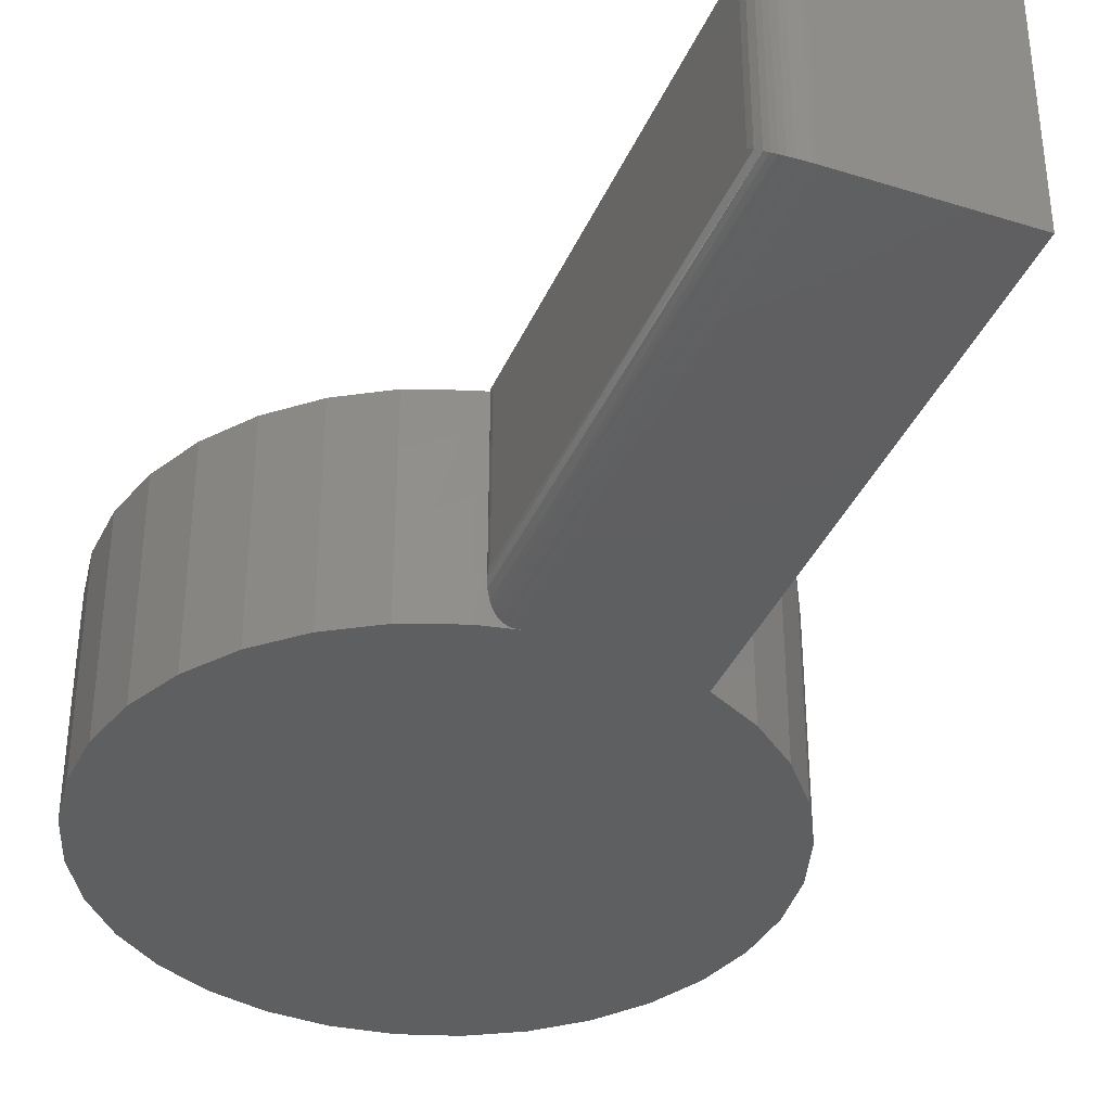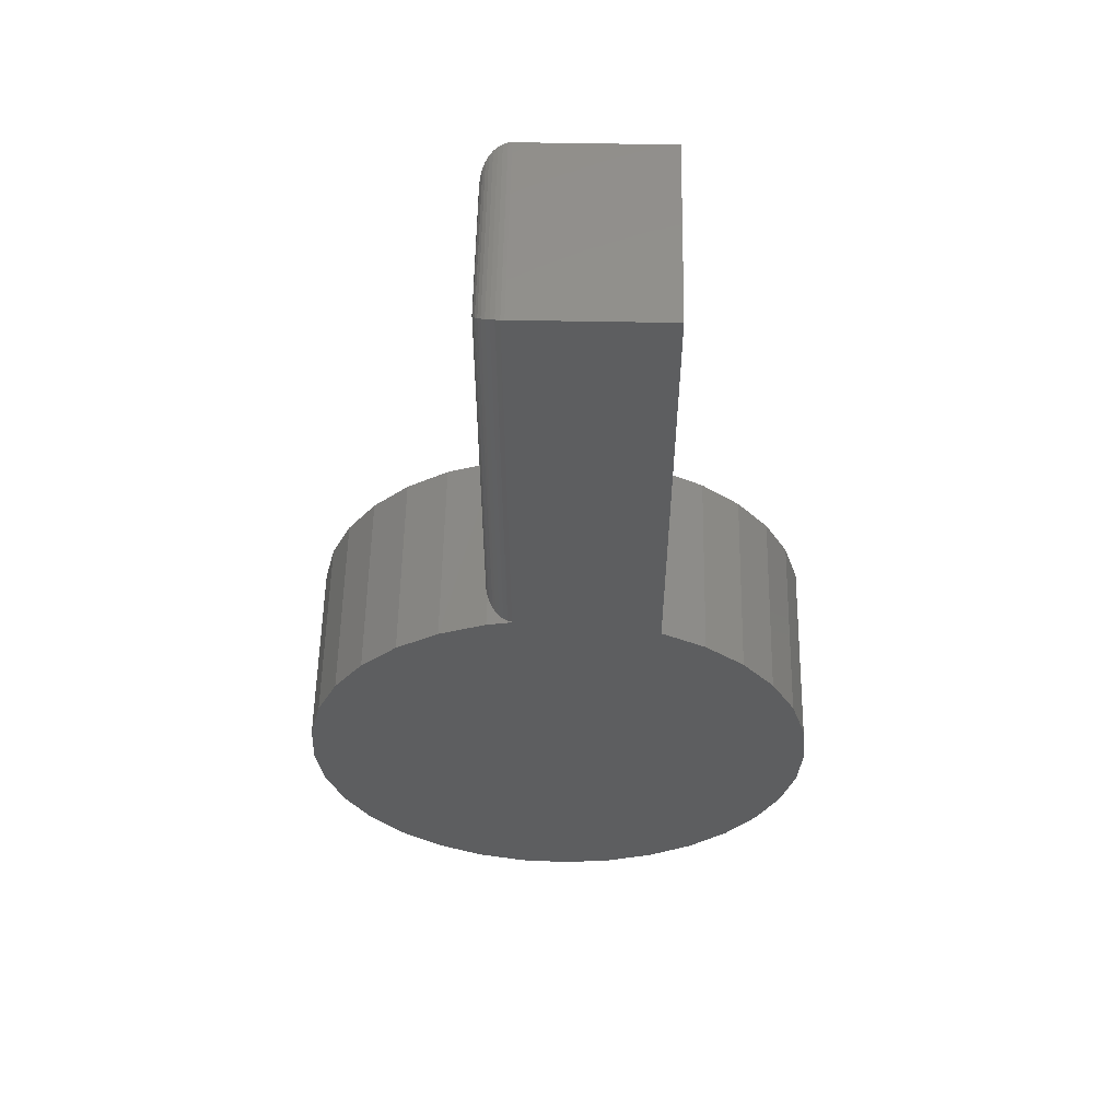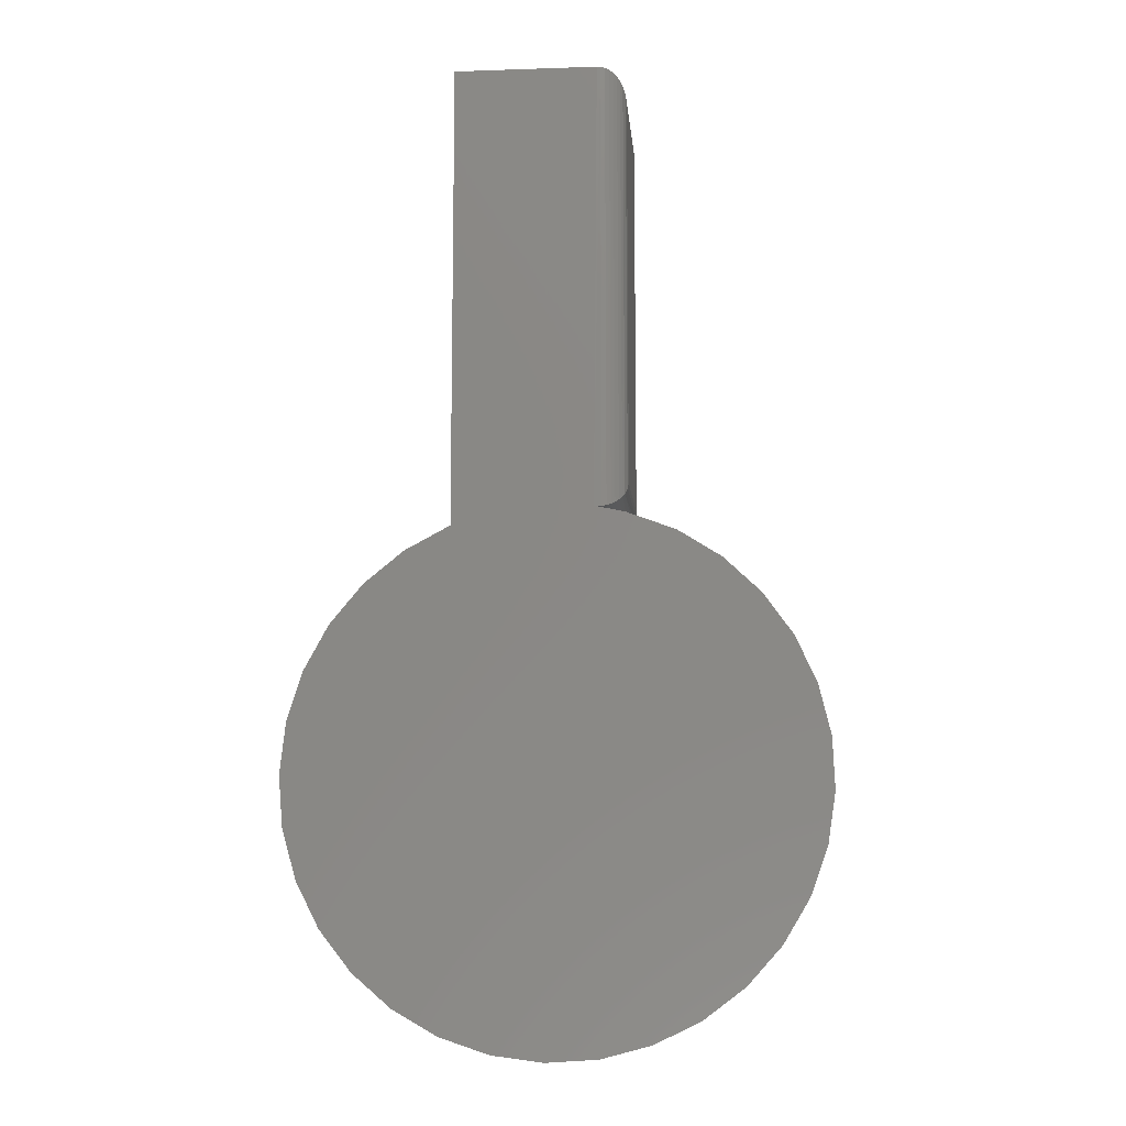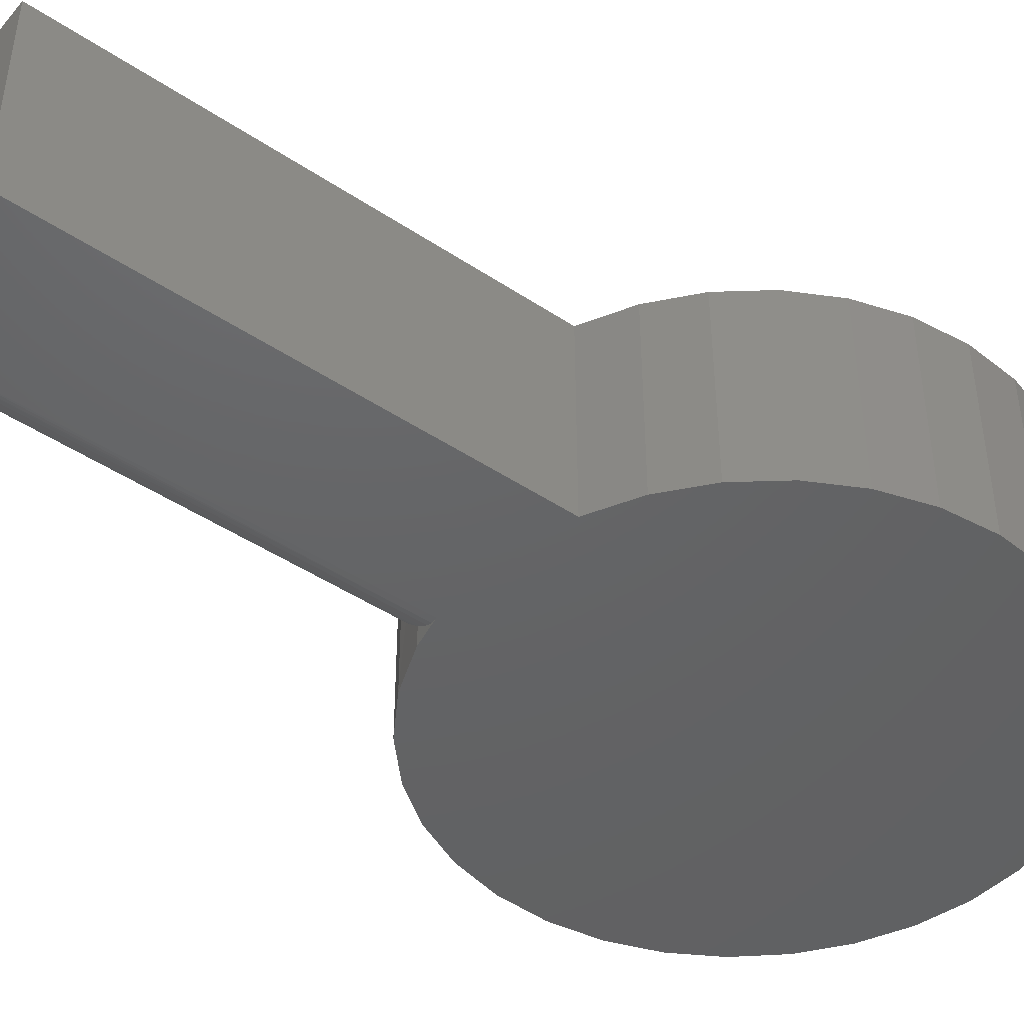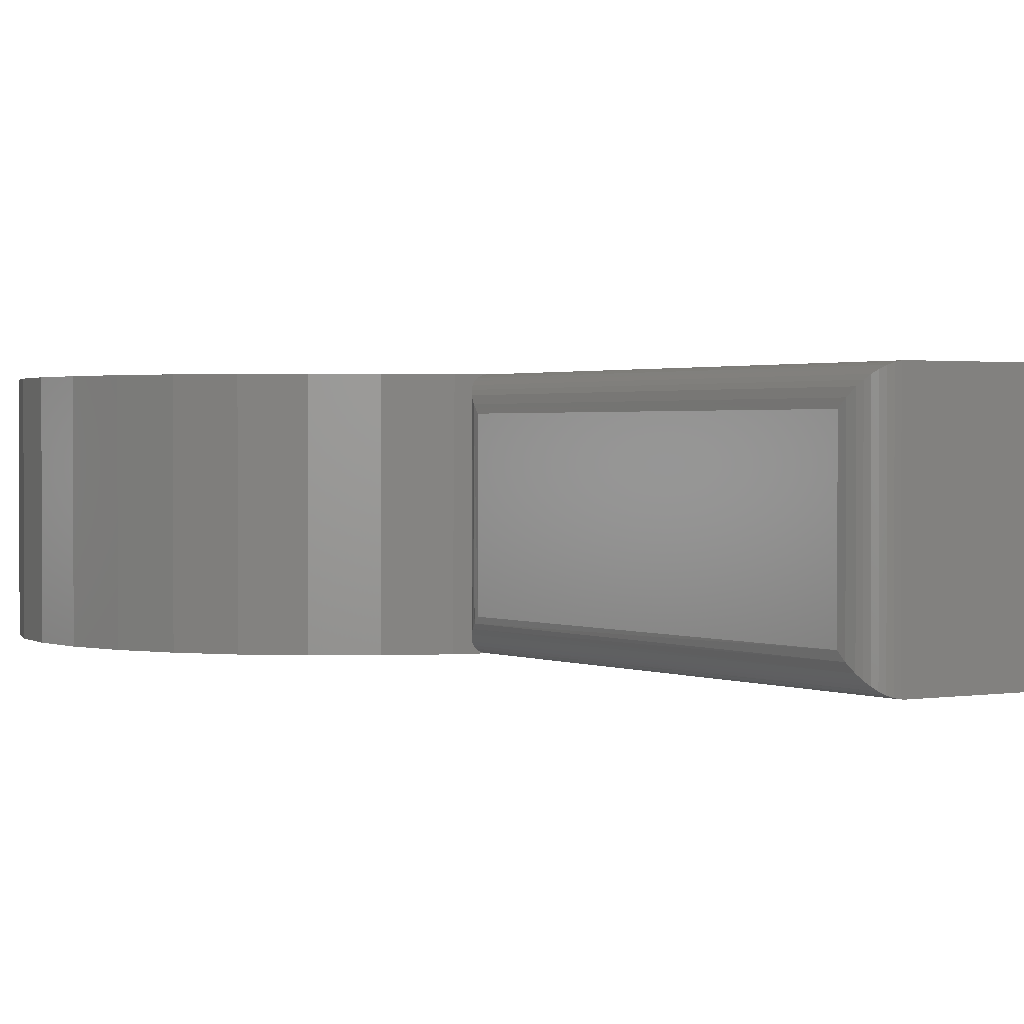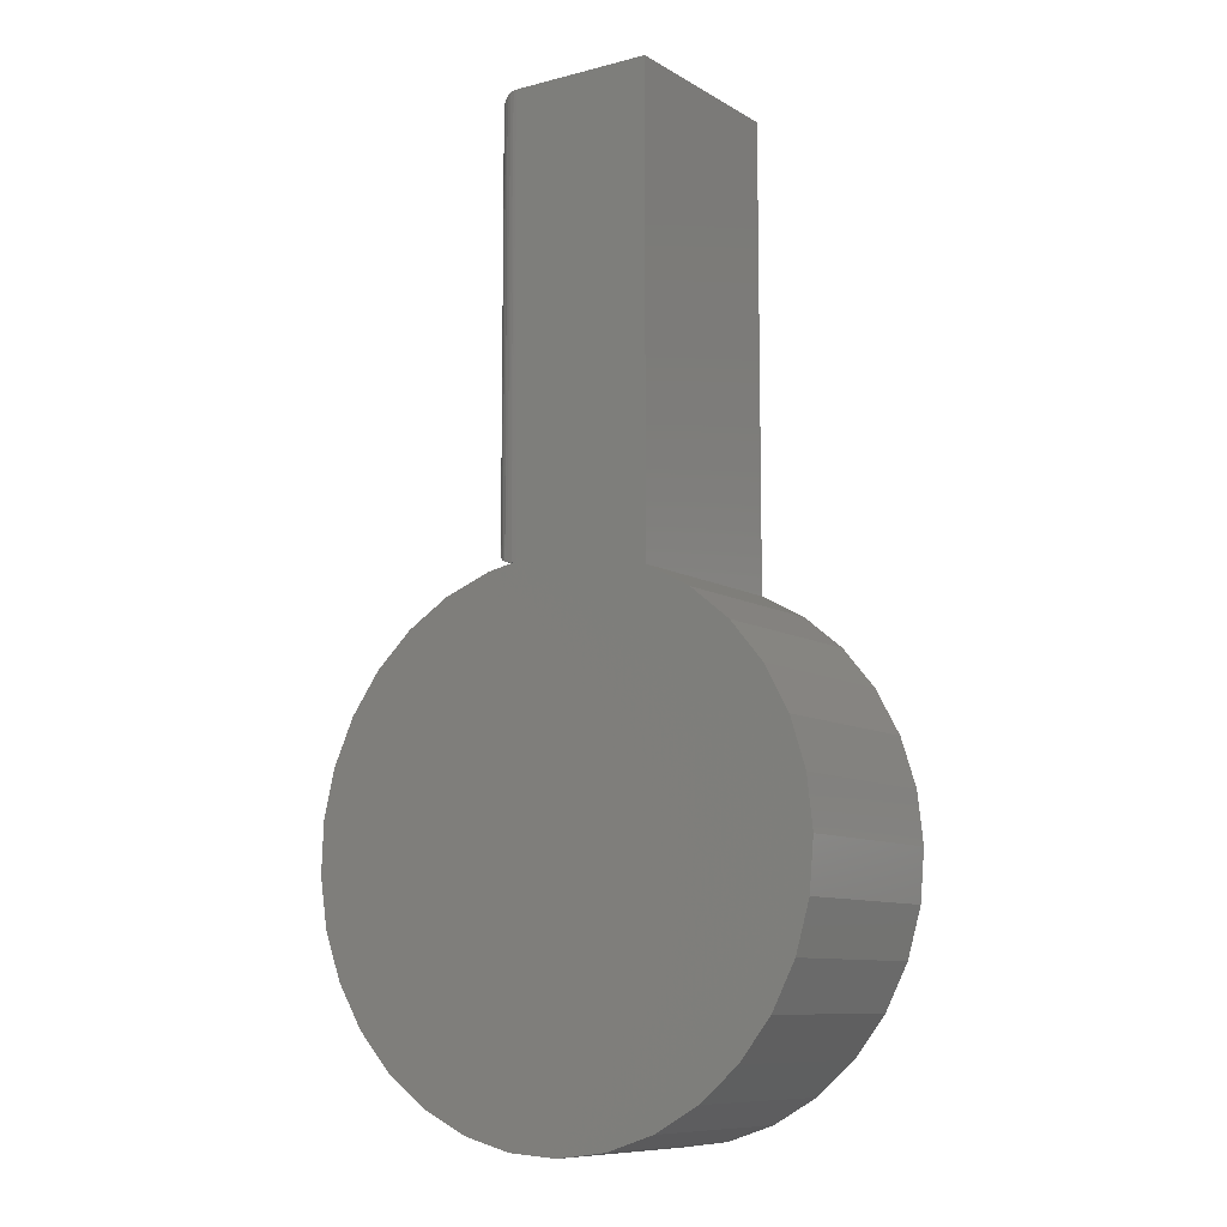
<metadata>
{"format":"stl","ext":"stl","renderer":"f3d","projection":"perspective","resolution":1024,"background":"white","views":[{"elev":-38.0,"azim":158.2,"up":"+Z"},{"elev":55.9,"azim":-178.9,"up":"+Y"},{"elev":-10.4,"azim":4.9,"up":"+Y"},{"elev":-45.5,"azim":-127.6,"up":"+Z"},{"elev":1.4,"azim":147.0,"up":"+Z"},{"elev":-9.5,"azim":-145.8,"up":"+Y"}]}
</metadata>
<code>
# stl→obj: 103 verts, 202 faces
v -0.09275 0.2134 0
v -0.1489 0.2153 0
v -0.06544 0.2206 0
v -0.1209 0.2117 0
v -0.1719 0.4922 0
v -0.1719 0.75 0
v -0.09252 0.75 3.469e-18
v -0.0948 0.5016 0
v -0.07714 0.4981 0
v -0.05077 0.488 0
v -0.02685 0.473 0
v -0.1968 0.4789 0
v -0.1757 0.2244 0
v -0.2002 0.2384 0
v -0.04002 0.2328 0
v -0.2215 0.2568 0
v -0.01744 0.2498 0
v -0.2389 0.2791 0
v 0.001448 0.2708 0
v -0.2517 0.3042 0
v 0.01595 0.295 0
v -0.2594 0.3314 0
v 0.02551 0.3216 0
v -0.2618 0.3595 0
v 0.02977 0.3495 0
v -0.2587 0.3876 0
v 0.02859 0.3777 0
v -0.2502 0.4145 0
v 0.02199 0.4051 0
v -0.2367 0.4393 0
v 0.01023 0.4308 0
v -0.2186 0.461 0
v -0.00626 0.4537 0
v -0.06544 0.2206 0.1094
v -0.1489 0.2153 0.1094
v -0.09275 0.2134 0.1094
v -0.1209 0.2117 0.1094
v -0.1719 0.4922 0.1094
v -0.1968 0.4789 0.1094
v -0.02685 0.473 0.1094
v -0.05077 0.488 0.1094
v -0.07812 0.4981 0.1094
v -0.0948 0.5016 0.1094
v -0.09252 0.75 0.1094
v -0.1719 0.75 0.1094
v -0.00626 0.4537 0.1094
v -0.2186 0.461 0.1094
v 0.01023 0.4308 0.1094
v -0.2367 0.4393 0.1094
v 0.02199 0.4051 0.1094
v -0.2502 0.4145 0.1094
v 0.02859 0.3777 0.1094
v -0.2587 0.3876 0.1094
v 0.02977 0.3495 0.1094
v -0.2618 0.3595 0.1094
v 0.02551 0.3216 0.1094
v -0.2594 0.3314 0.1094
v 0.01595 0.295 0.1094
v -0.2517 0.3042 0.1094
v 0.001448 0.2708 0.1094
v -0.2389 0.2791 0.1094
v -0.01744 0.2498 0.1094
v -0.2215 0.2568 0.1094
v -0.04002 0.2328 0.1094
v -0.2002 0.2384 0.1094
v -0.1757 0.2244 0.1094
v -0.07689 0.5169 0.09375
v -0.07689 0.5169 0.01562
v -0.07689 0.7344 0.09375
v -0.07689 0.7344 0.01562
v -0.07733 0.738 0.01195
v -0.07733 0.738 0.09742
v -0.08576 0.7485 0.001535
v -0.08358 0.7472 0.1066
v -0.08358 0.7472 0.002811
v -0.08163 0.7456 0.105
v -0.08163 0.7456 0.004419
v -0.07997 0.7437 0.1031
v -0.07997 0.7437 0.006313
v -0.07864 0.7416 0.1009
v -0.07864 0.7416 0.008436
v -0.09058 0.7499 0.0001198
v -0.09058 0.7499 0.1093
v -0.08812 0.7494 0.0006303
v -0.08812 0.7494 0.1087
v -0.08576 0.7485 0.1078
v -0.07732 0.5133 0.09738
v -0.07714 0.5142 0.01286
v -0.08572 0.5028 0.1078
v -0.0844 0.5036 0.002272
v -0.08354 0.5041 0.1065
v -0.08245 0.505 0.003671
v -0.08159 0.5057 0.1049
v -0.08075 0.5066 0.005349
v -0.07994 0.5076 0.103
v -0.07871 0.5096 0.008302
v -0.07862 0.5098 0.1009
v -0.07774 0.5118 0.01055
v -0.09054 0.5014 0.1092
v -0.09129 0.5013 4.846e-05
v -0.08808 0.5019 0.1087
v -0.08887 0.5017 0.0004325
v -0.08655 0.5025 0.001183
f 1 2 3
f 1 4 2
f 5 6 7
f 5 7 8
f 5 8 9
f 5 9 10
f 5 10 11
f 5 11 12
f 2 13 3
f 3 13 14
f 3 14 15
f 15 14 16
f 15 16 17
f 17 16 18
f 17 18 19
f 19 18 20
f 19 20 21
f 21 20 22
f 21 22 23
f 23 22 24
f 23 24 25
f 25 24 26
f 25 26 27
f 27 26 28
f 27 28 29
f 29 28 30
f 29 30 31
f 31 30 32
f 31 32 33
f 33 32 12
f 33 12 11
f 34 35 36
f 35 37 36
f 38 39 40
f 38 40 41
f 38 41 42
f 38 42 43
f 38 43 44
f 38 44 45
f 40 39 46
f 46 39 47
f 46 47 48
f 48 47 49
f 48 49 50
f 50 49 51
f 50 51 52
f 52 51 53
f 52 53 54
f 54 53 55
f 54 55 56
f 56 55 57
f 56 57 58
f 58 57 59
f 58 59 60
f 60 59 61
f 60 61 62
f 62 61 63
f 62 63 64
f 64 63 65
f 64 65 34
f 34 65 66
f 34 66 35
f 67 68 69
f 69 68 70
f 69 71 72
f 69 70 71
f 73 74 75
f 75 74 76
f 75 76 77
f 77 76 78
f 77 78 79
f 79 78 80
f 79 80 81
f 81 80 72
f 81 72 71
f 7 44 82
f 82 44 83
f 82 83 84
f 84 83 85
f 84 85 73
f 73 85 86
f 73 86 74
f 7 6 44
f 44 6 45
f 42 9 43
f 43 9 8
f 68 87 88
f 68 67 87
f 89 90 91
f 91 90 92
f 91 92 93
f 93 92 94
f 93 94 95
f 94 96 95
f 95 96 97
f 97 96 98
f 97 98 88
f 97 88 87
f 43 8 99
f 99 8 100
f 99 100 101
f 101 100 102
f 101 102 89
f 89 102 103
f 89 103 90
f 9 42 10
f 10 42 41
f 10 41 11
f 11 41 40
f 11 40 33
f 33 40 46
f 33 46 31
f 31 46 48
f 31 48 29
f 29 48 50
f 29 50 27
f 27 50 52
f 27 52 25
f 25 52 54
f 25 54 23
f 23 54 56
f 23 56 21
f 21 56 58
f 21 58 19
f 19 58 60
f 19 60 17
f 17 60 62
f 17 62 15
f 15 62 64
f 15 64 3
f 3 64 34
f 3 34 1
f 1 34 36
f 1 36 4
f 4 36 37
f 4 37 2
f 2 37 35
f 2 35 13
f 13 35 66
f 13 66 14
f 14 66 65
f 14 65 16
f 16 65 63
f 16 63 18
f 18 63 61
f 18 61 20
f 20 61 59
f 20 59 22
f 22 59 57
f 22 57 24
f 24 57 55
f 24 55 26
f 26 55 53
f 26 53 28
f 28 53 51
f 28 51 30
f 30 51 49
f 30 49 32
f 32 49 47
f 32 47 12
f 12 47 39
f 12 39 5
f 5 39 38
f 67 72 87
f 67 69 72
f 87 72 80
f 87 80 97
f 97 80 78
f 97 78 95
f 95 78 76
f 95 76 93
f 93 76 74
f 93 74 91
f 91 74 86
f 44 43 83
f 83 43 99
f 83 99 85
f 85 99 101
f 85 101 86
f 86 101 89
f 86 89 91
f 70 88 71
f 70 68 88
f 103 75 90
f 92 90 75
f 75 77 92
f 94 92 77
f 77 79 94
f 94 79 81
f 94 81 96
f 98 96 81
f 81 71 98
f 98 71 88
f 8 7 100
f 100 7 82
f 100 82 102
f 102 82 84
f 102 84 103
f 103 84 73
f 103 73 75
f 45 6 38
f 38 6 5

</code>
